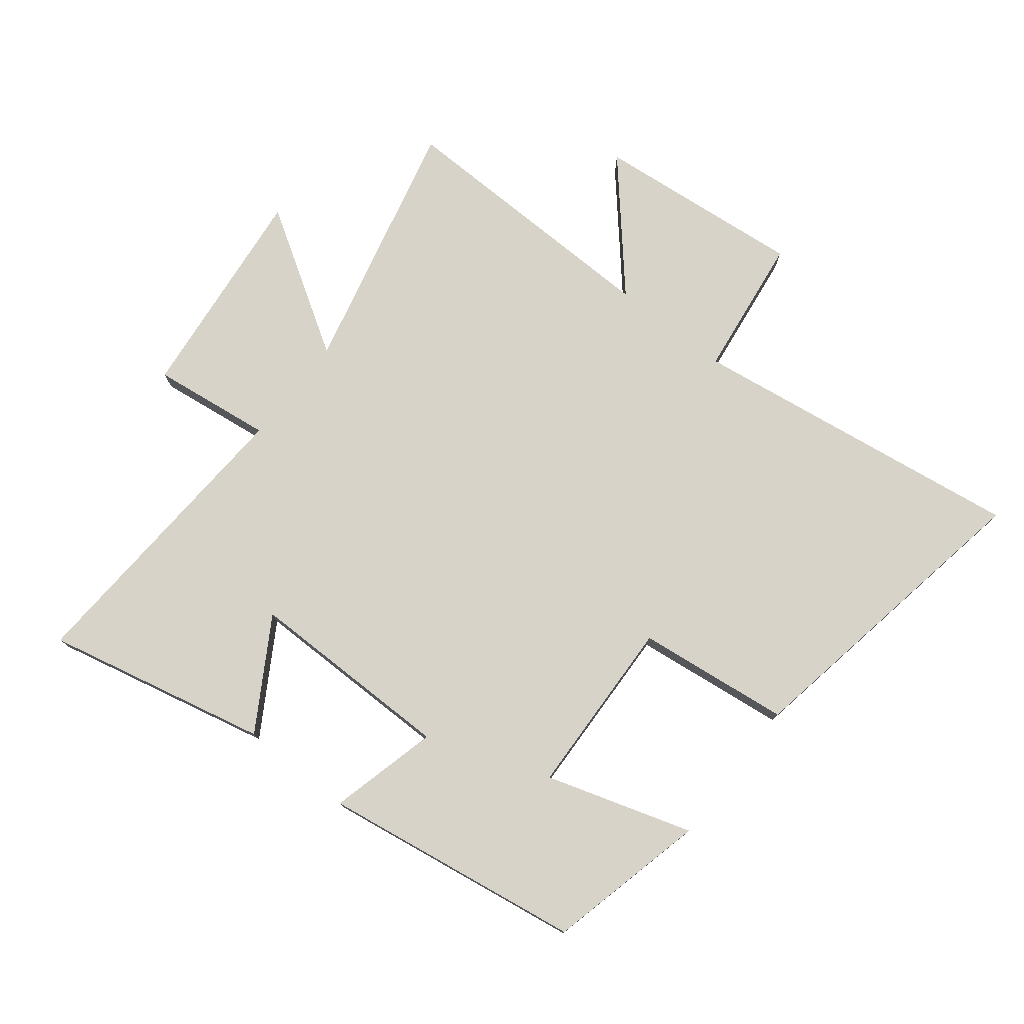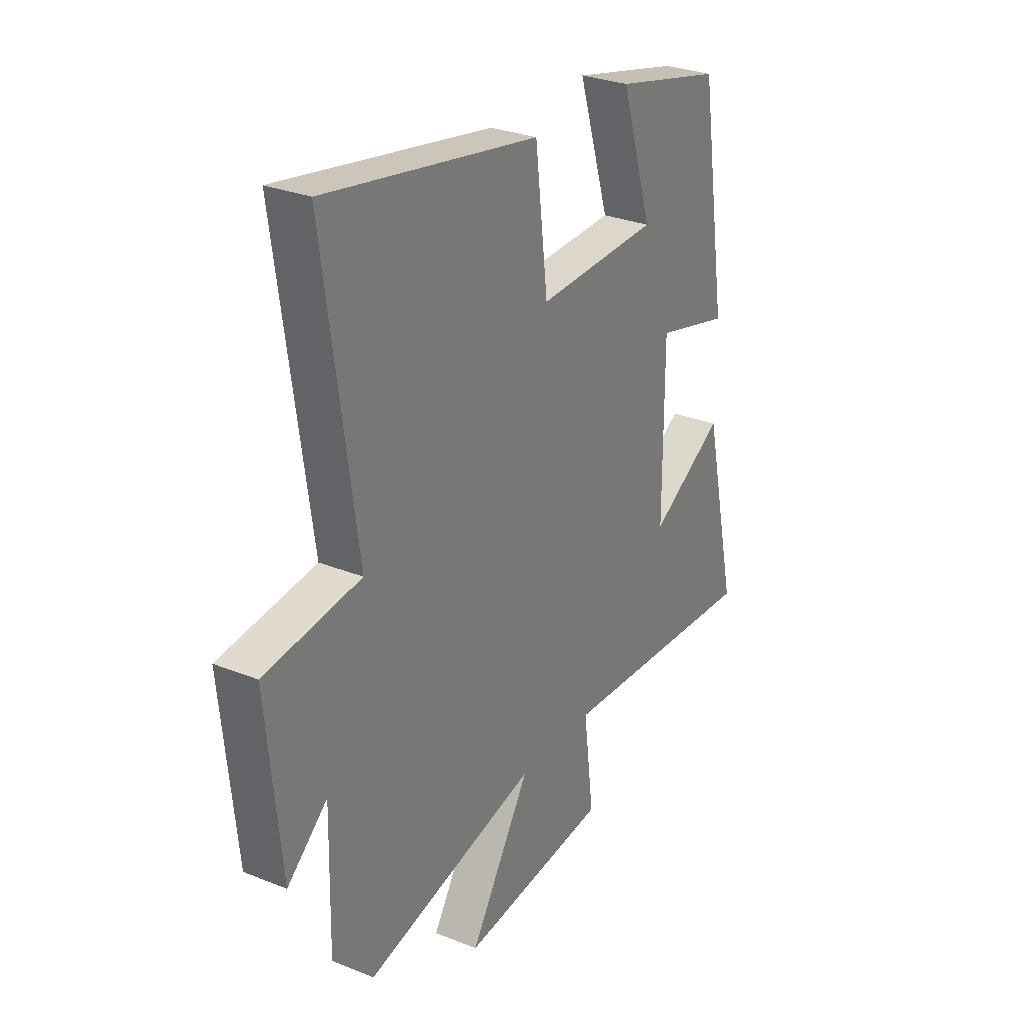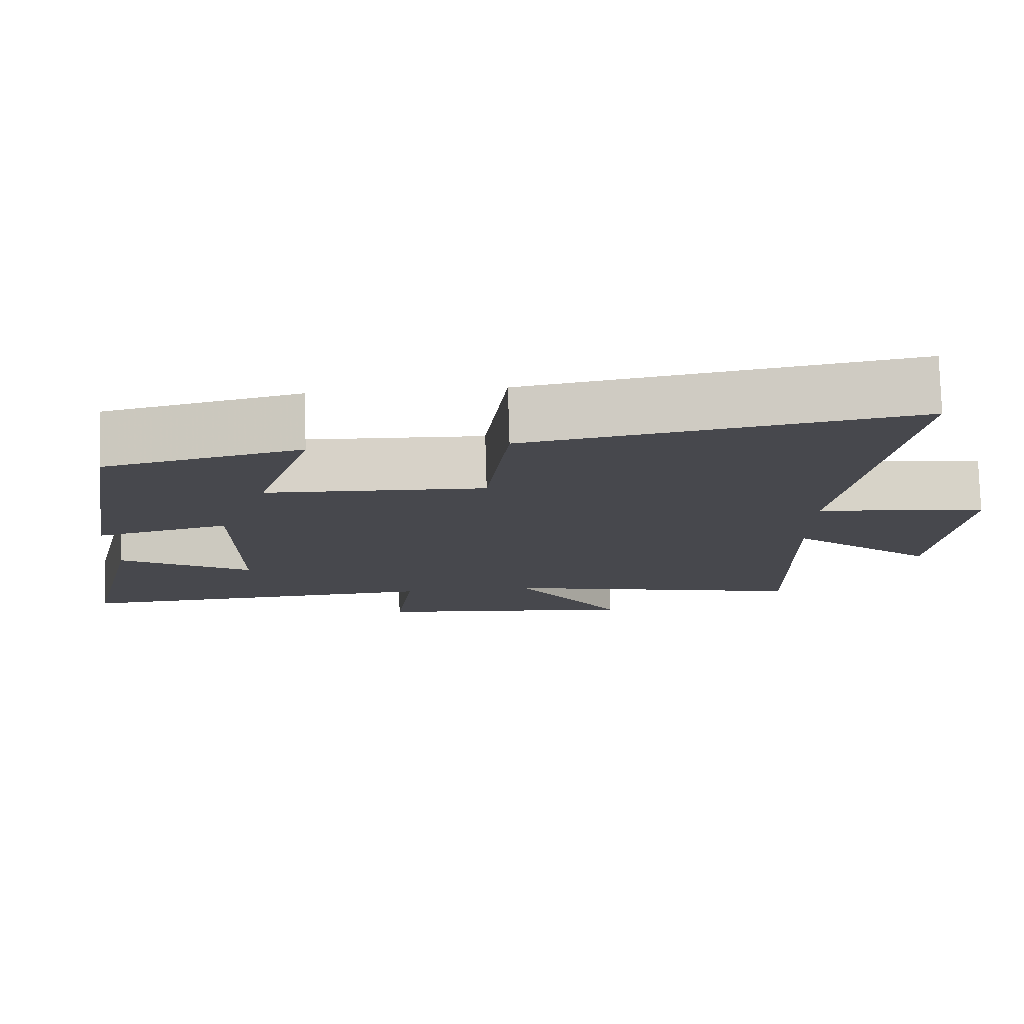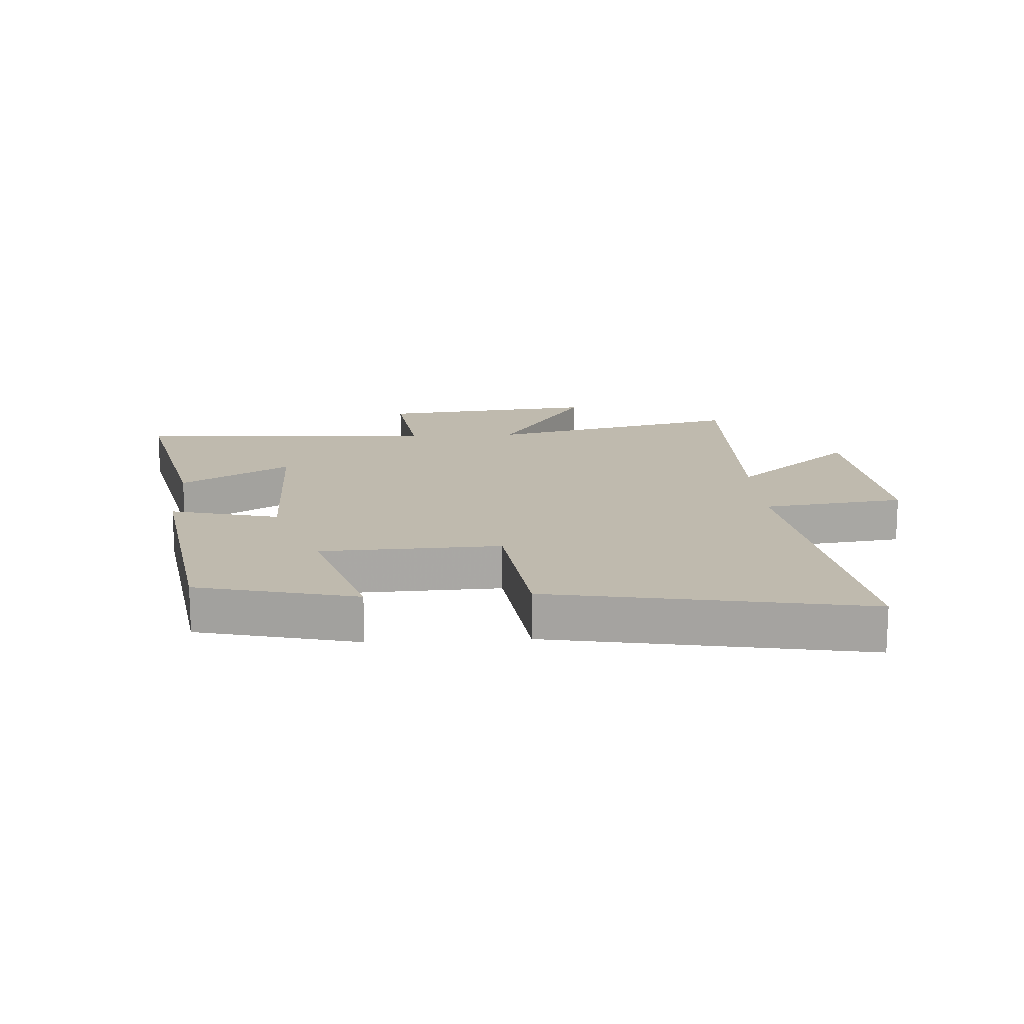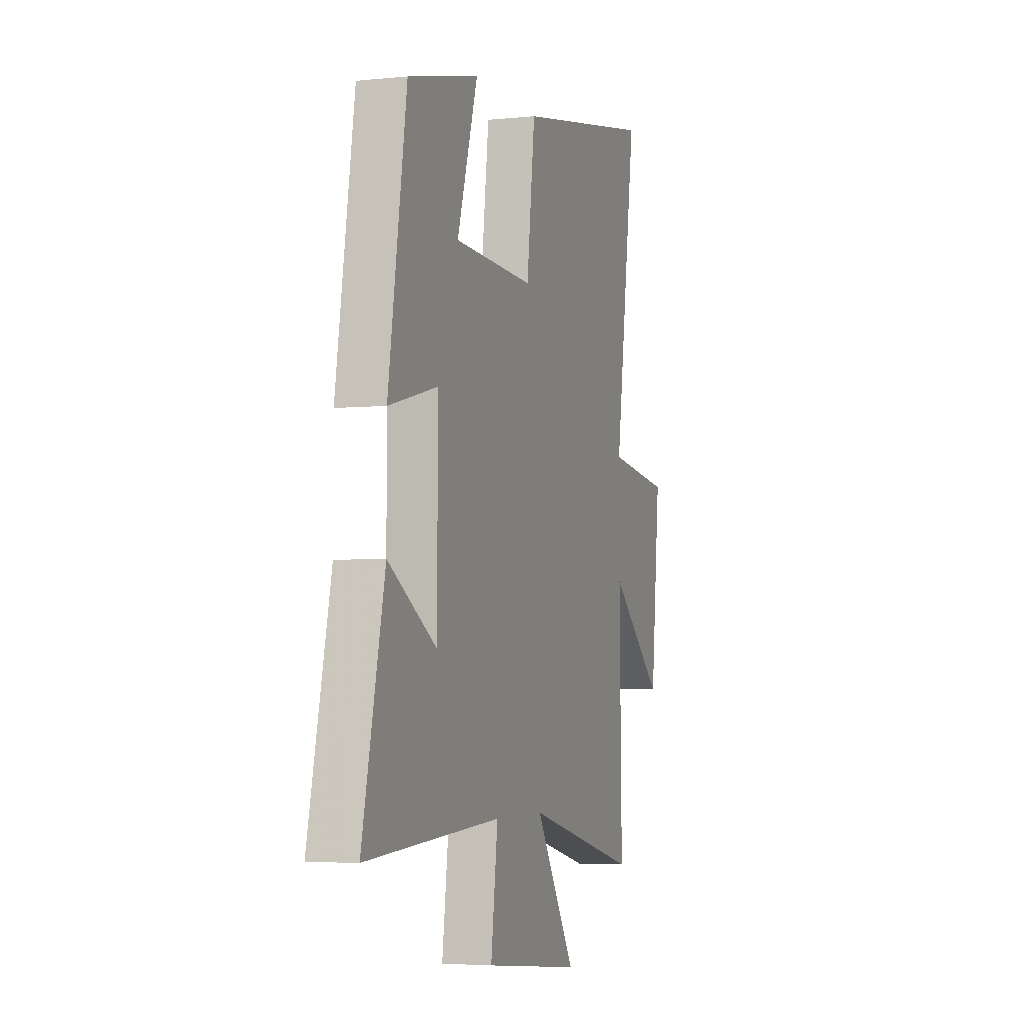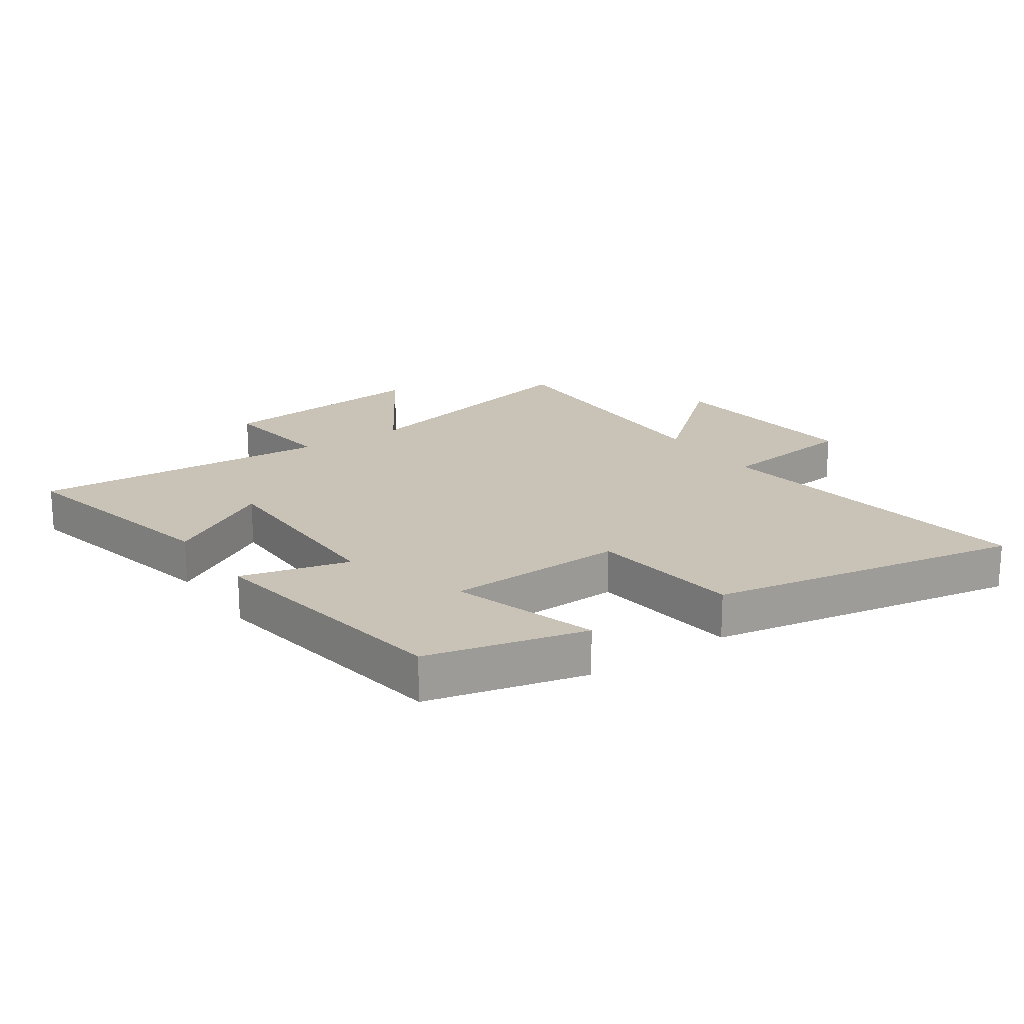
<metadata>
{"format":"obj","ext":"obj","renderer":"f3d","projection":"perspective","resolution":1024,"background":"white","views":[{"elev":77.0,"azim":-51.7,"up":"+Y"},{"elev":28.8,"azim":121.0,"up":"+Z"},{"elev":78.2,"azim":-1.7,"up":"+Z"},{"elev":15.6,"azim":-3.3,"up":"+Y"},{"elev":-4.2,"azim":-71.2,"up":"+Z"},{"elev":19.5,"azim":-34.3,"up":"+Y"}]}
</metadata>
<code>
v -0.581 0.07 -0.529
v -0.5 0.07 -0.169
v -0.324 0.07 -0.275
v -0.324 0.07 0.061
v -0.5 0.07 0.017
v -0.434 0.07 0.439
v -0.176 0.07 0.5
v -0.25 0.07 0.264
v 0.04 0.07 0.252
v 0.07 0.07 0.5
v 0.578 0.07 0.589
v 0.5 0.07 0.045
v 0.729 0.07 0.015
v 0.695 0.07 -0.323
v 0.5 0.07 -0.153
v 0.508 0.07 -0.599
v 0.094 0.07 -0.5
v 0.239 0.07 -0.732
v -0.115 0.07 -0.694
v -0.09 0.07 -0.5
v -0.581 0 -0.529
v -0.5 0 -0.169
v -0.324 0 -0.275
v -0.324 0 0.061
v -0.5 0 0.017
v -0.434 0 0.439
v -0.176 0 0.5
v -0.25 0 0.264
v 0.04 0 0.252
v 0.07 0 0.5
v 0.578 0 0.589
v 0.5 0 0.045
v 0.729 0 0.015
v 0.695 0 -0.323
v 0.5 0 -0.153
v 0.508 0 -0.599
v 0.094 0 -0.5
v 0.239 0 -0.732
v -0.115 0 -0.694
v -0.09 0 -0.5
f 17 18 19 20
f 15 16 17
f 15 17 20
f 12 13 14 15
f 12 15 20 1
f 9 10 11 12
f 8 9 12
f 6 7 8
f 5 6 8
f 4 5 8
f 3 4 8 12
f 1 2 3
f 1 3 12
f 40 39 38 37
f 37 36 35
f 40 37 35
f 35 34 33 32
f 21 40 35 32
f 32 31 30 29
f 32 29 28
f 28 27 26
f 28 26 25
f 28 25 24
f 32 28 24 23
f 23 22 21
f 32 23 21
f 1 21 22 2
f 2 22 23 3
f 3 23 24 4
f 4 24 25 5
f 5 25 26 6
f 6 26 27 7
f 7 27 28 8
f 8 28 29 9
f 9 29 30 10
f 10 30 31 11
f 11 31 32 12
f 12 32 33 13
f 13 33 34 14
f 14 34 35 15
f 15 35 36 16
f 16 36 37 17
f 17 37 38 18
f 18 38 39 19
f 19 39 40 20
f 20 40 21 1

</code>
